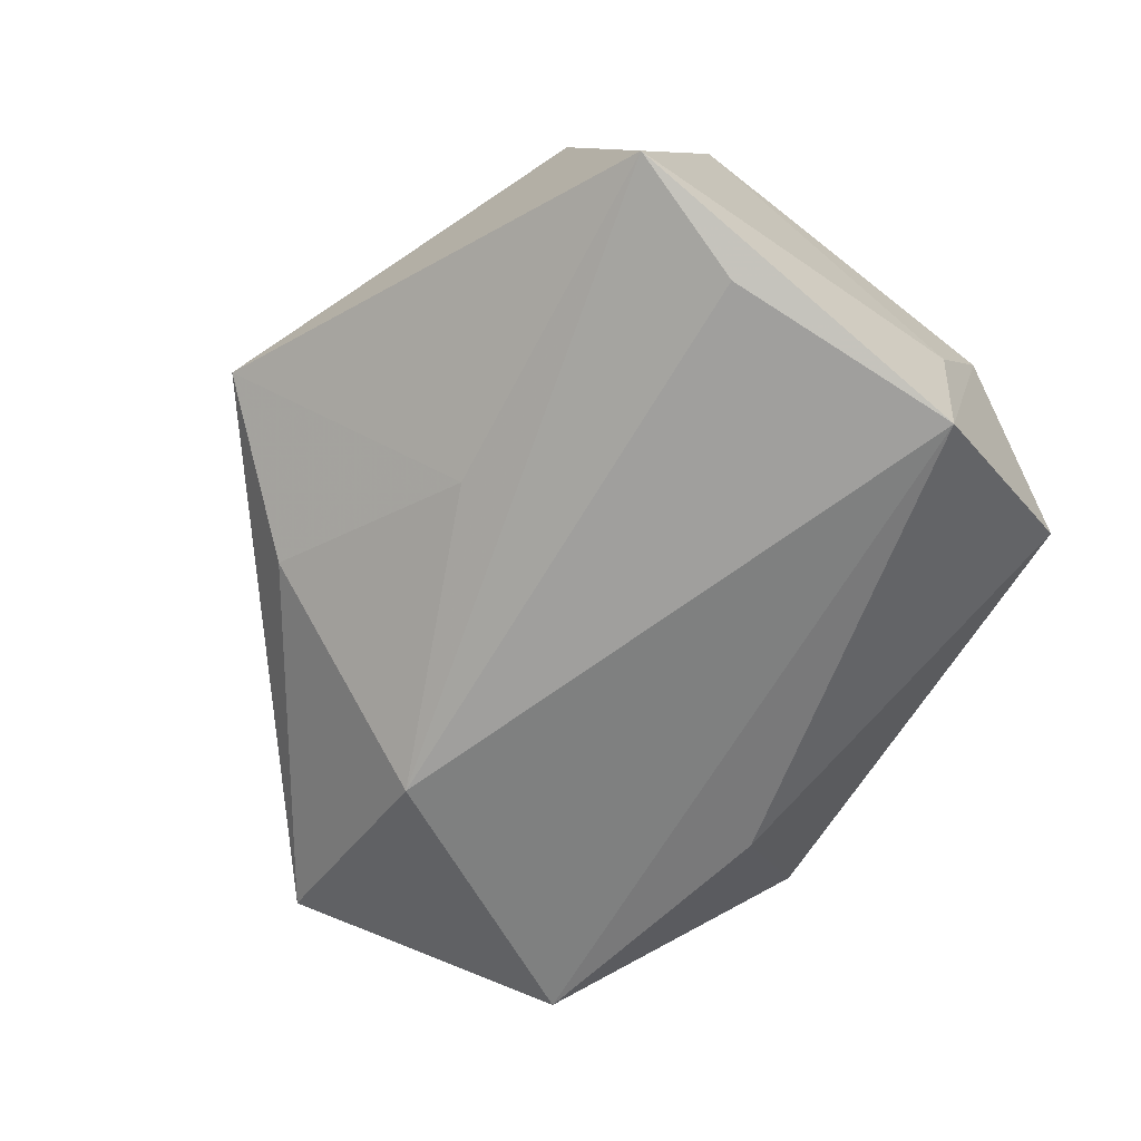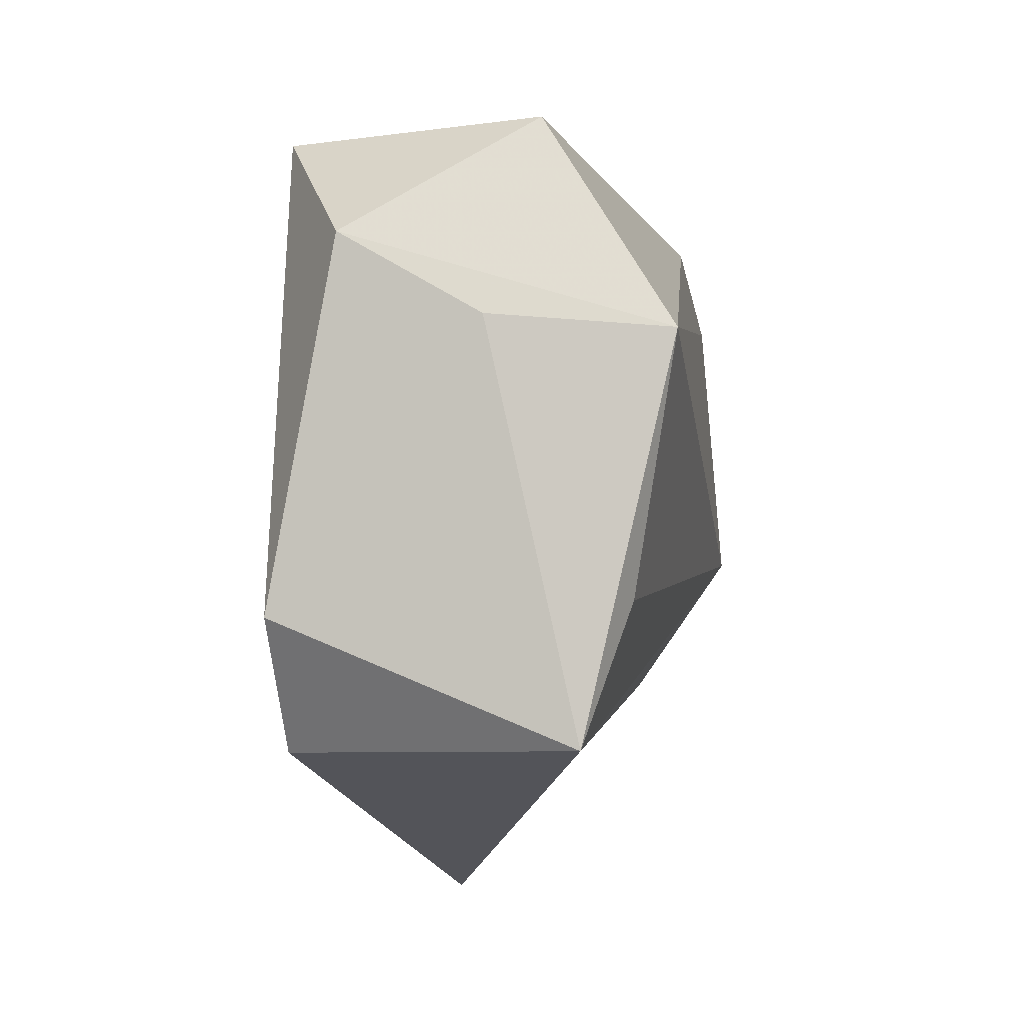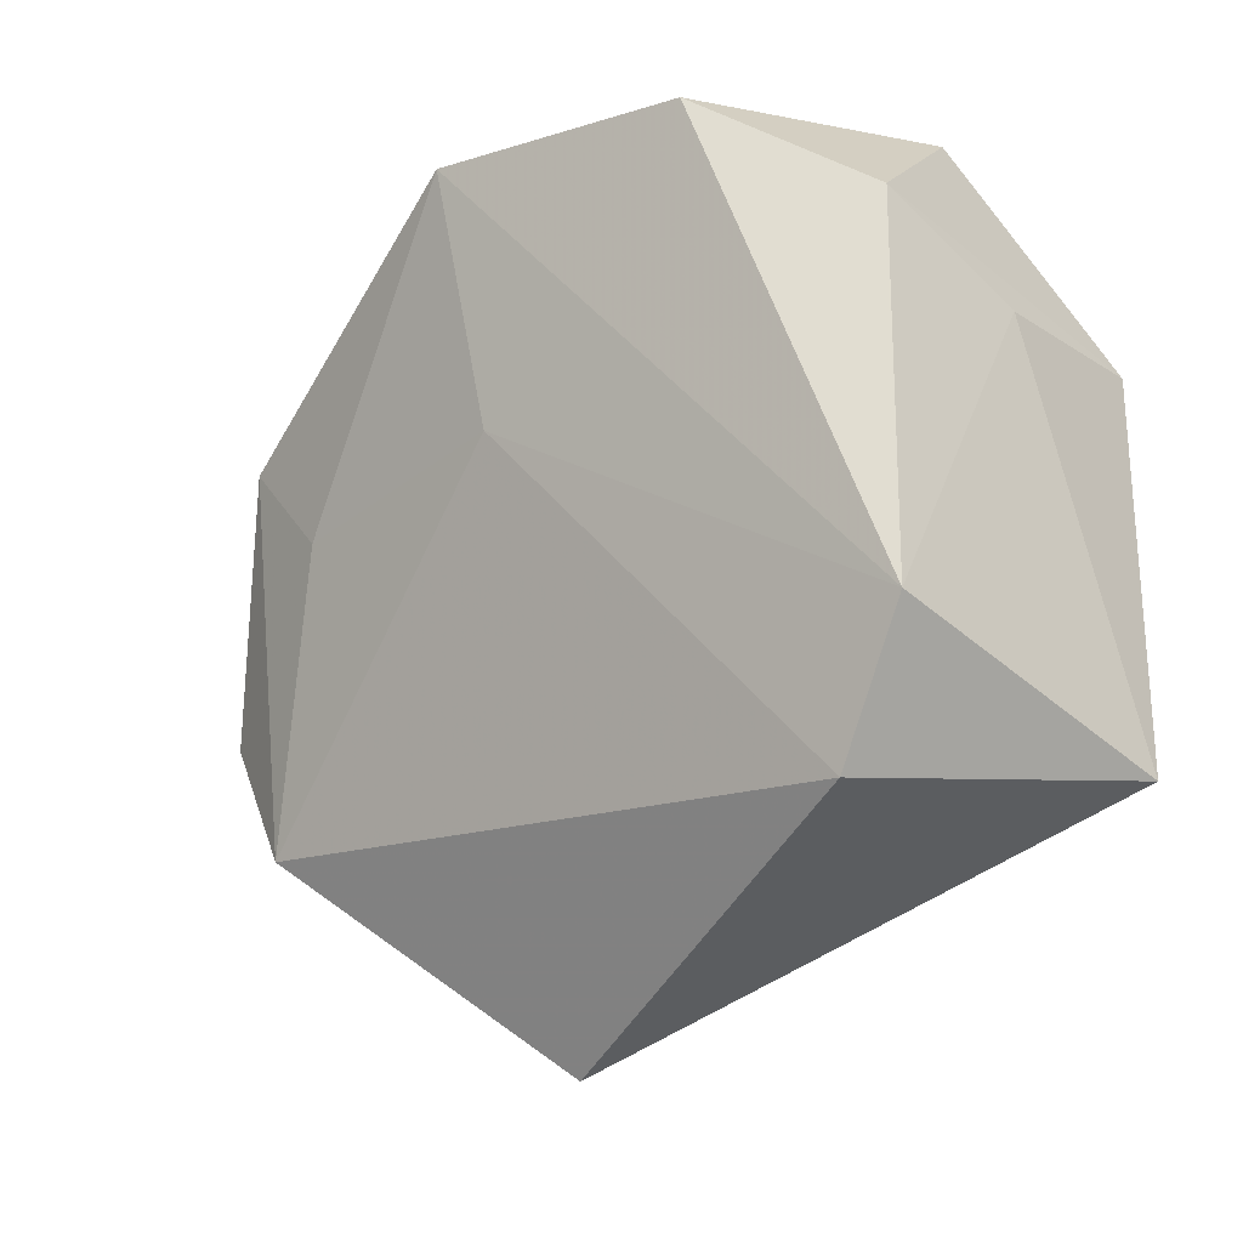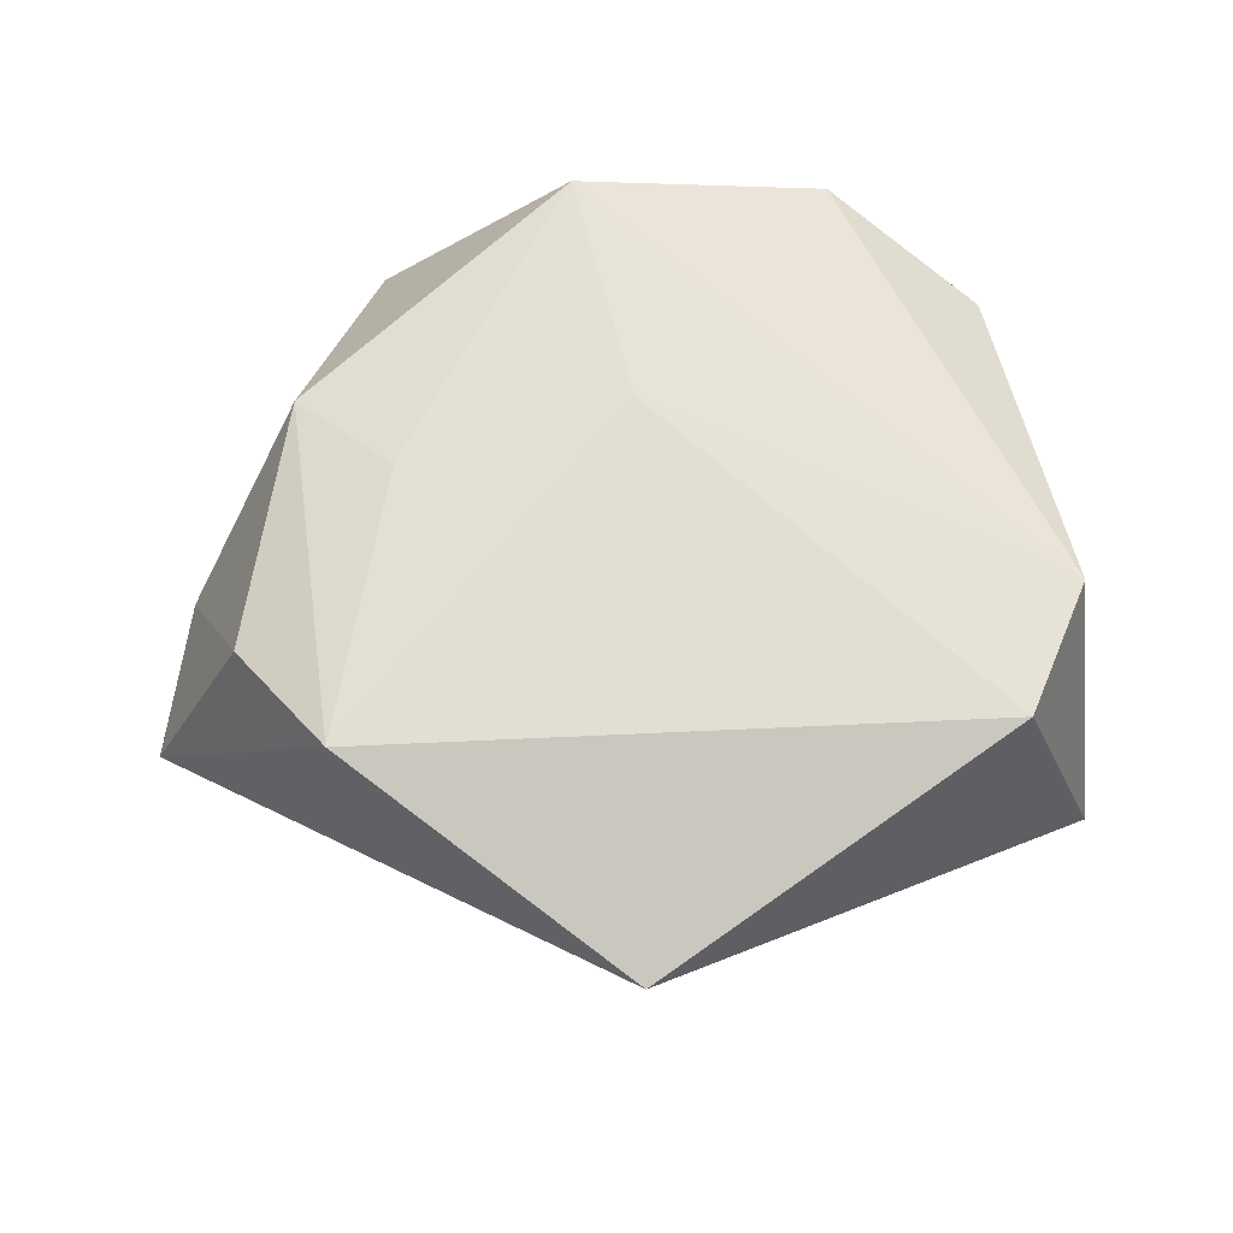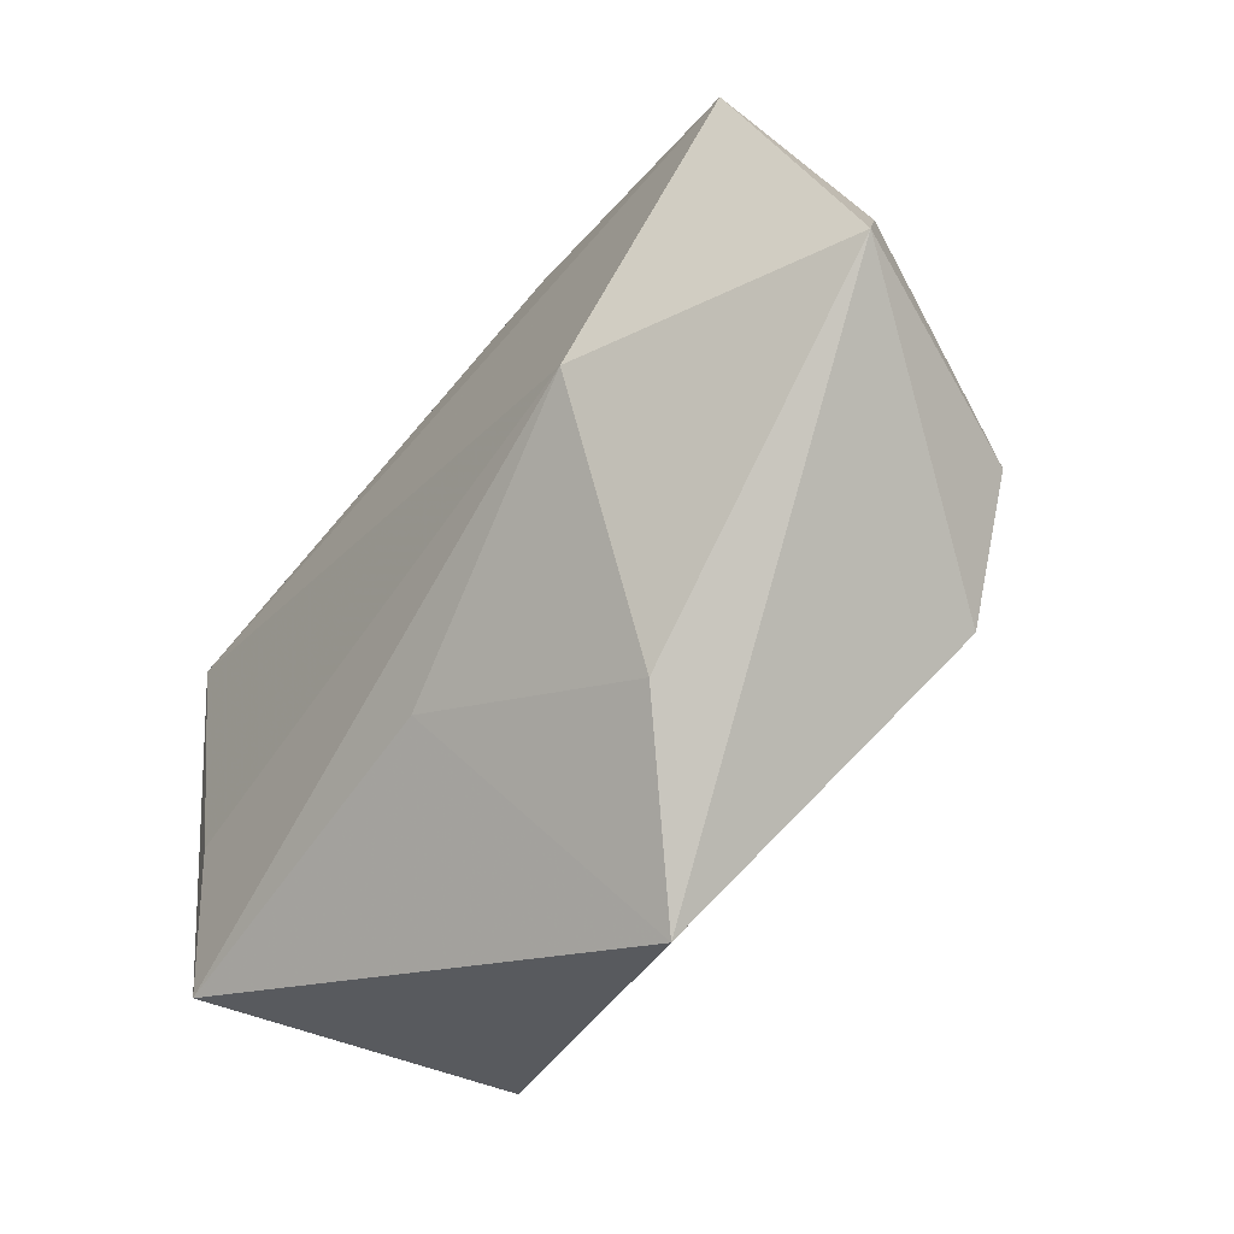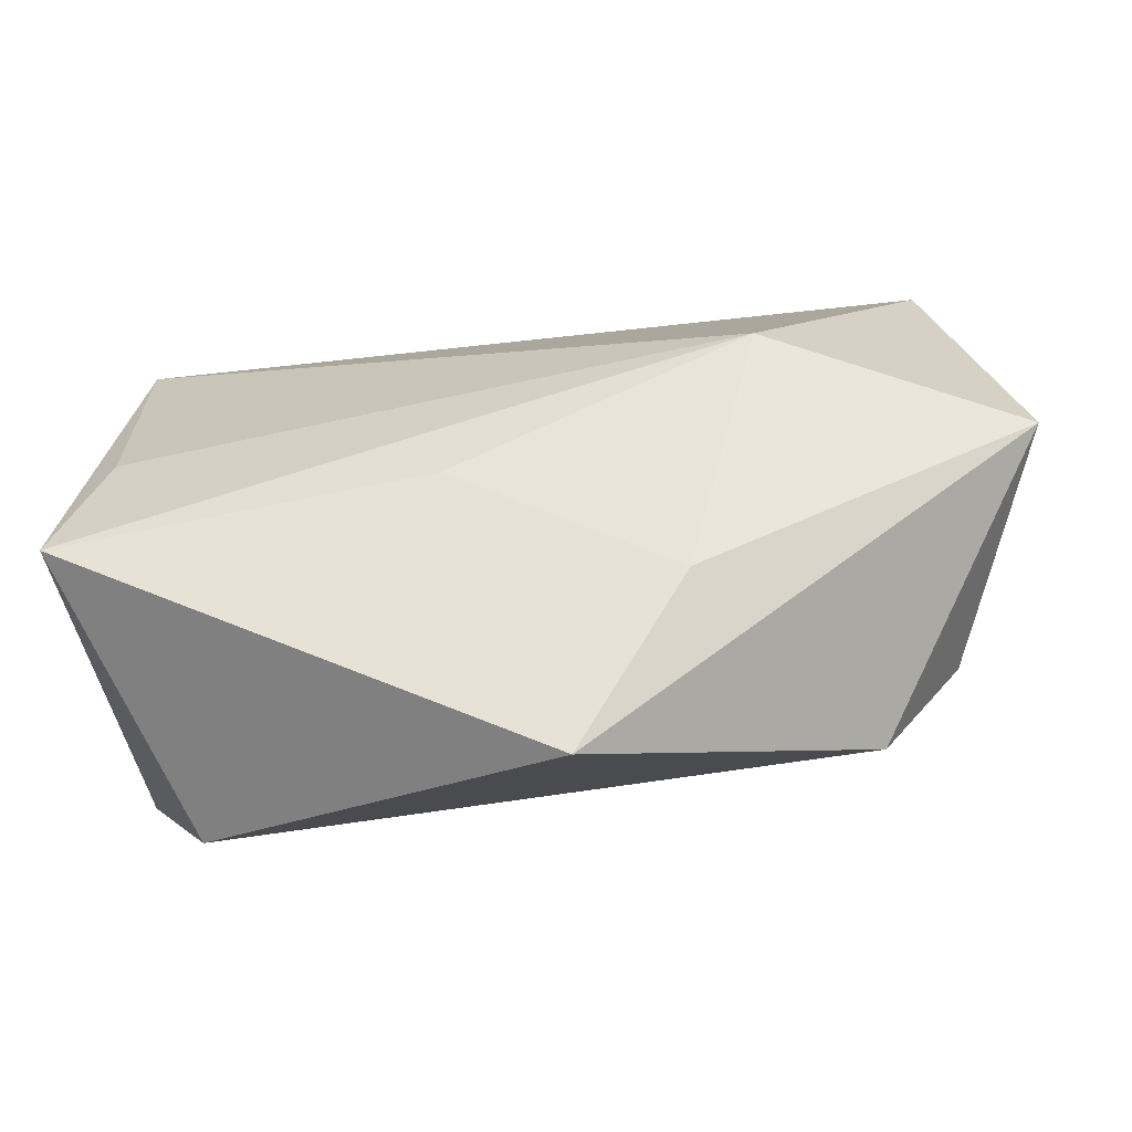
<metadata>
{"format":"obj","ext":"obj","renderer":"f3d","projection":"perspective","resolution":1024,"background":"white","views":[{"elev":-65.2,"azim":60.7,"up":"+Z"},{"elev":3.4,"azim":99.2,"up":"+Y"},{"elev":-13.7,"azim":42.3,"up":"+Y"},{"elev":61.3,"azim":-3.2,"up":"+Z"},{"elev":-56.6,"azim":-126.3,"up":"+Y"},{"elev":-75.4,"azim":-171.0,"up":"+Y"}]}
</metadata>
<code>
v -0.01496 -0.03282 -0.005466
v -0.01455 0.02296 -0.01707
v -0.0007446 0.00771 0.01994
v -0.002826 -0.04564 0.005542
v -0.04899 -0.01331 -0.008855
v 0.03296 -0.02557 0.01547
v -0.03009 -0.02547 0.0163
v 0.03952 -0.01214 0.01598
v 0.03703 -0.01029 -0.01756
v -0.02408 -0.01211 -0.02107
v -0.005498 0.03218 0.02139
v 0.02748 0.03397 -0.007728
v -0.03289 0.01073 0.01721
v 0.005848 -0.02211 -0.01477
v -0.0252 0.03592 0.001542
v -0.0451 0.0009981 -0.003893
v -0.03872 -0.01391 0.01353
v 0.0198 0.03236 0.01815
v -0.0235 0.002223 0.01875
v 0.03614 0.01419 -0.02131
v 0.03698 0.01548 -0.003791
v 0.04264 -0.02312 -0.01349
v 0.03472 0.0231 0.01026
v -0.04185 0.01465 -0.01725
f 23 12 18
f 20 12 23
f 8 23 18
f 18 11 8
f 3 7 6
f 6 8 3
f 3 8 11
f 19 13 7
f 19 11 13
f 7 3 19
f 19 3 11
f 13 11 15
f 24 16 15
f 15 16 13
f 18 12 15
f 15 11 18
f 24 20 10
f 20 23 21
f 23 8 21
f 7 13 17
f 13 16 17
f 7 17 5
f 5 17 16
f 5 10 1
f 5 16 24
f 24 10 5
f 24 15 2
f 2 15 12
f 2 20 24
f 2 12 20
f 6 7 4
f 7 5 4
f 4 5 1
f 6 4 22
f 22 8 6
f 20 21 22
f 22 21 8
f 1 10 14
f 10 22 14
f 14 4 1
f 14 22 4
f 9 10 20
f 20 22 9
f 9 22 10

</code>
